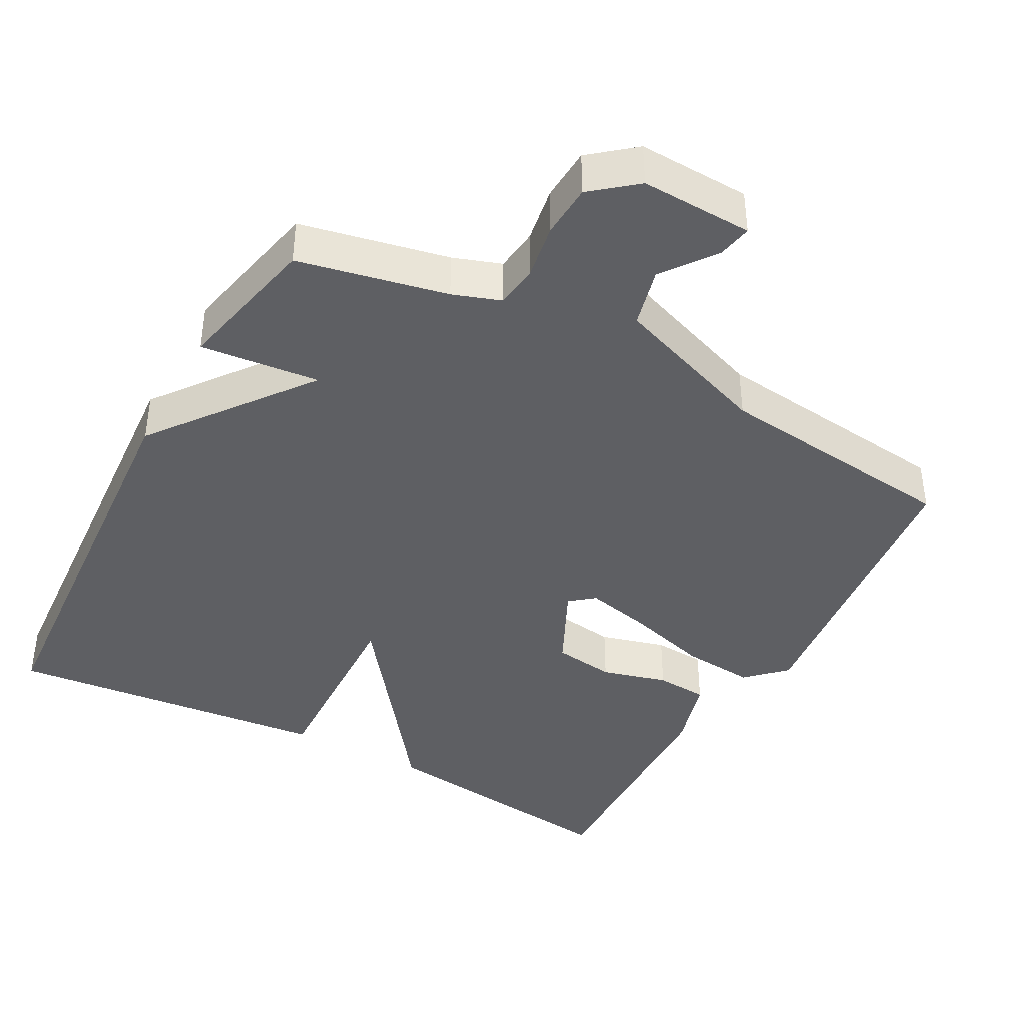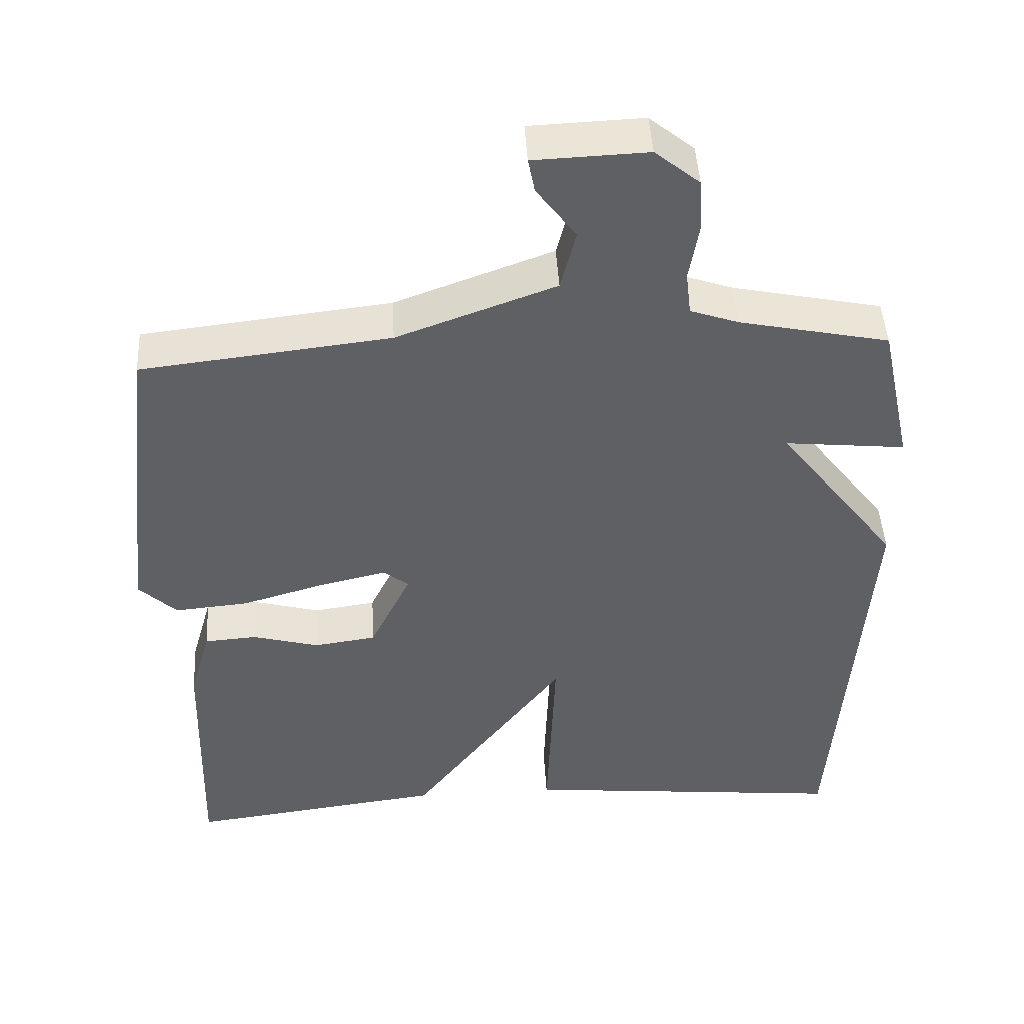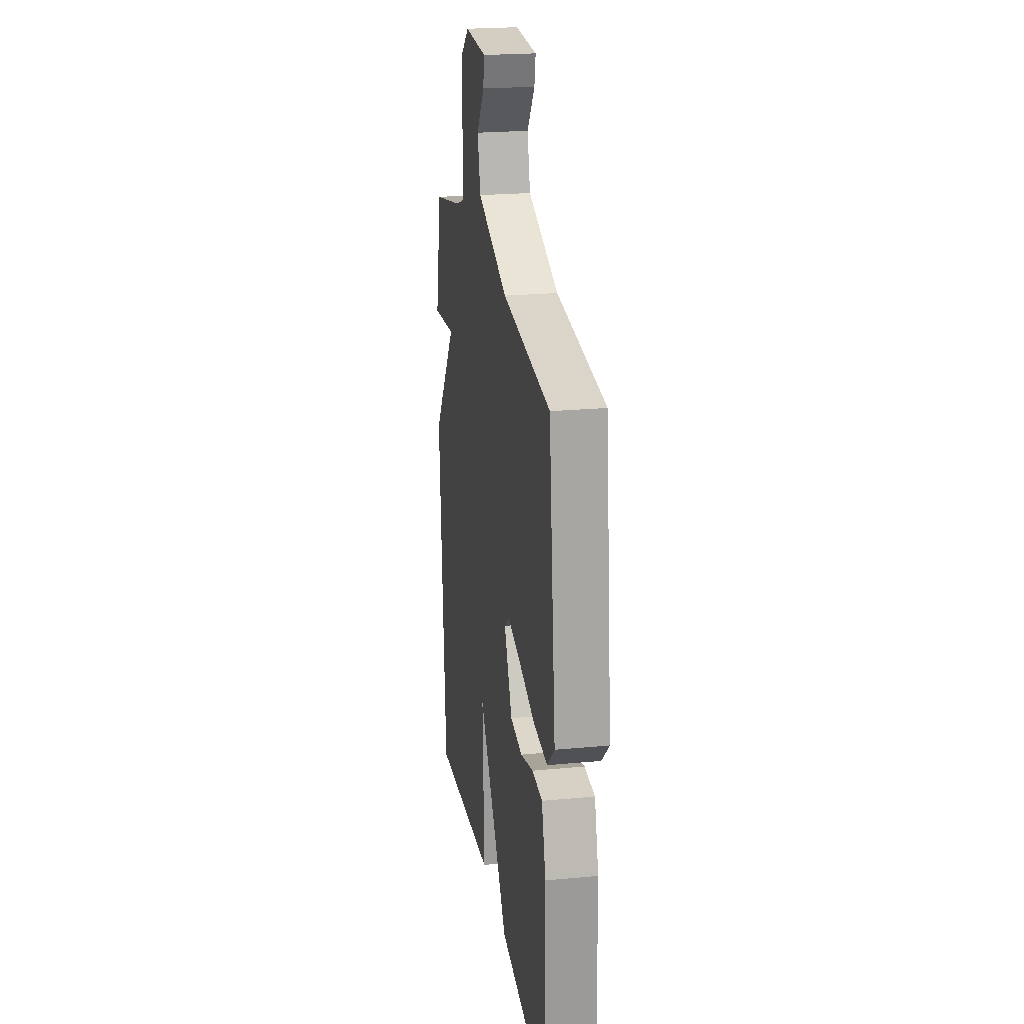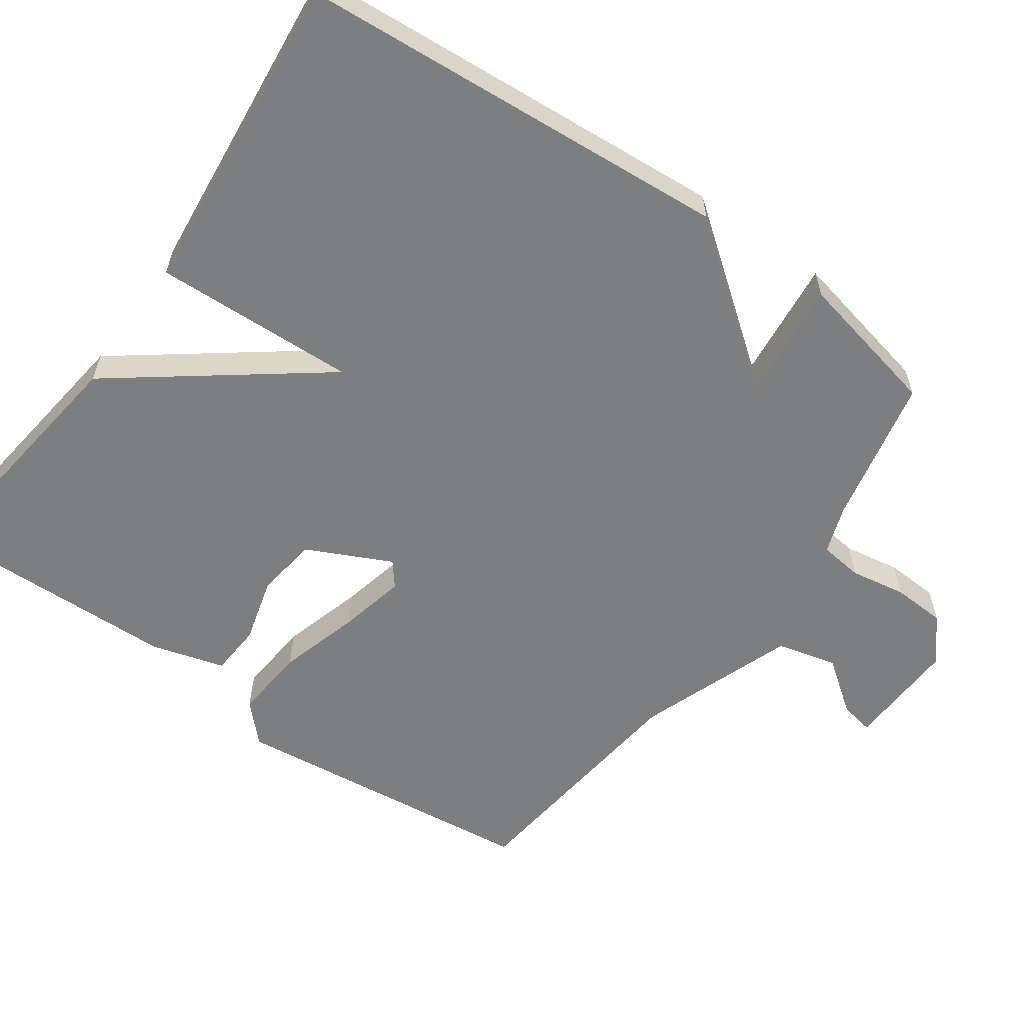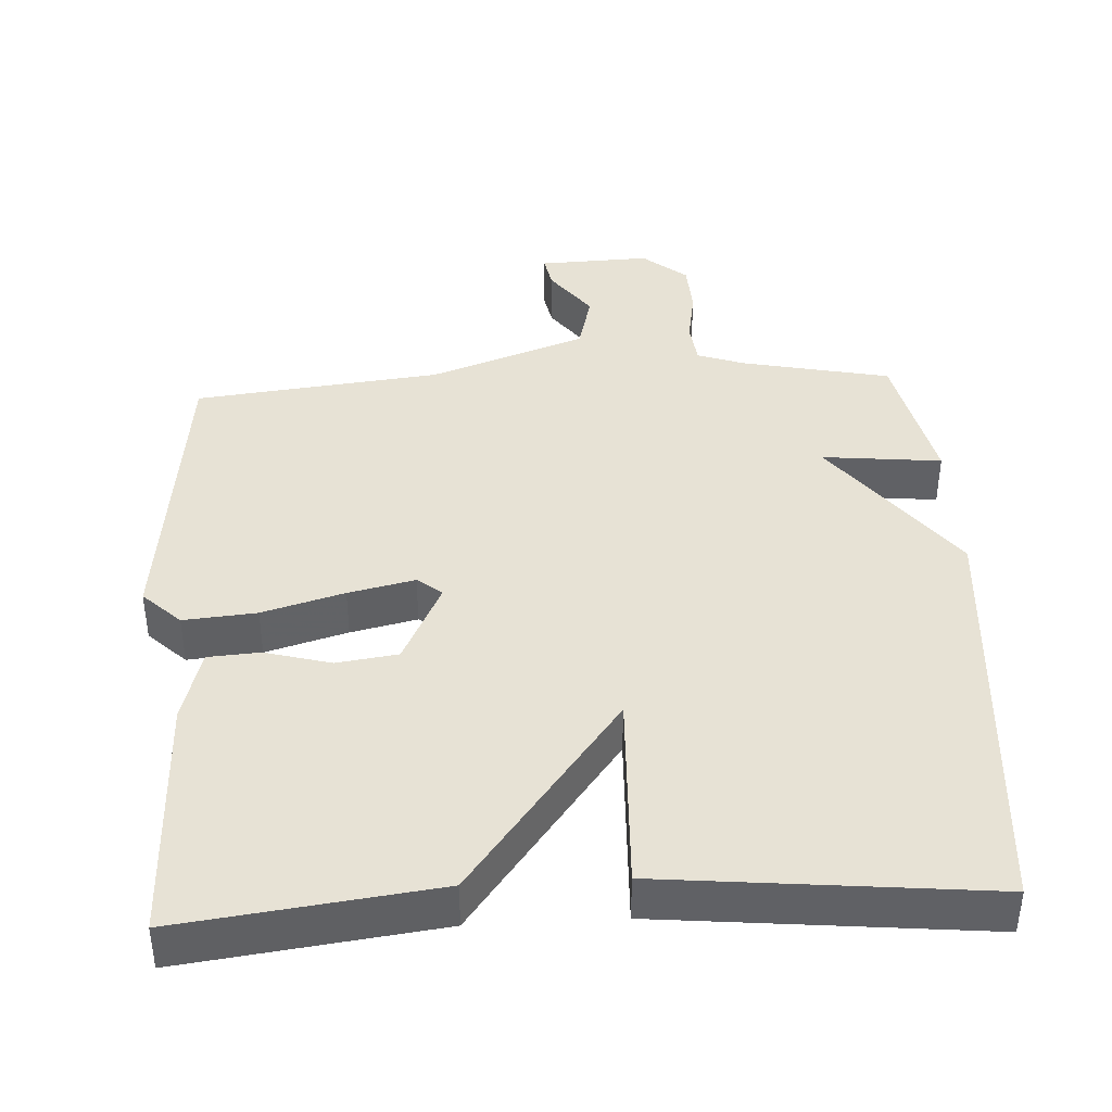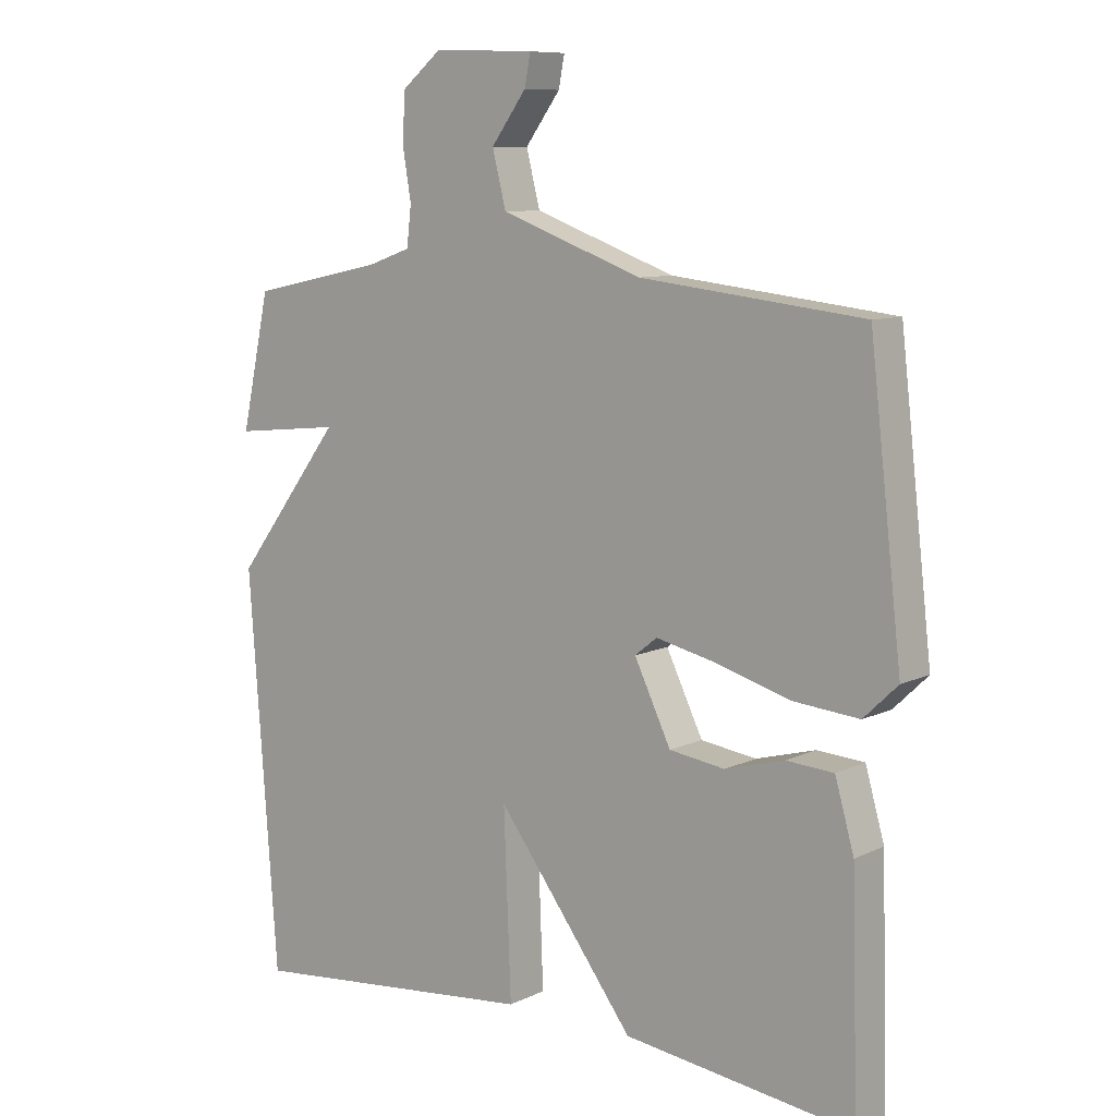
<metadata>
{"format":"obj","ext":"obj","renderer":"f3d","projection":"perspective","resolution":1024,"background":"white","views":[{"elev":-40.7,"azim":-28.5,"up":"+Y"},{"elev":46.1,"azim":176.7,"up":"+Z"},{"elev":22.6,"azim":80.8,"up":"+Z"},{"elev":-59.3,"azim":-125.3,"up":"+Y"},{"elev":40.5,"azim":176.9,"up":"+Y"},{"elev":9.1,"azim":38.6,"up":"+Z"}]}
</metadata>
<code>
v 0.5 0.07 -0.5
v 0.148 0.07 -0.455
v -0.063 0.07 -0.175
v -0.052 0.07 -0.455
v -0.5 0.07 -0.5
v -0.544 0.07 0.098
v -0.379 0.07 0.315
v -0.544 0.07 0.298
v -0.5 0.07 0.5
v -0.295 0.07 0.543
v -0.229 0.07 0.566
v -0.222 0.07 0.626
v -0.235 0.07 0.703
v -0.231 0.07 0.777
v -0.17 0.07 0.827
v -0.015 0.07 0.821
v -0.024 0.07 0.774
v -0.078 0.07 0.701
v -0.057 0.07 0.618
v 0.16 0.07 0.539
v 0.5 0.07 0.5
v 0.549 0.07 0.071
v 0.497 0.07 0.021
v 0.396 0.07 0.03
v 0.283 0.07 0.063
v 0.191 0.07 0.084
v 0.157 0.07 0.057
v 0.213 0.07 -0.059
v 0.298 0.07 -0.071
v 0.389 0.07 -0.046
v 0.461 0.07 -0.051
v 0.49 0.07 -0.153
v 0.5 0 -0.5
v 0.148 0 -0.455
v -0.063 0 -0.175
v -0.052 0 -0.455
v -0.5 0 -0.5
v -0.544 0 0.098
v -0.379 0 0.315
v -0.544 0 0.298
v -0.5 0 0.5
v -0.295 0 0.543
v -0.229 0 0.566
v -0.222 0 0.626
v -0.235 0 0.703
v -0.231 0 0.777
v -0.17 0 0.827
v -0.015 0 0.821
v -0.024 0 0.774
v -0.078 0 0.701
v -0.057 0 0.618
v 0.16 0 0.539
v 0.5 0 0.5
v 0.549 0 0.071
v 0.497 0 0.021
v 0.396 0 0.03
v 0.283 0 0.063
v 0.191 0 0.084
v 0.157 0 0.057
v 0.213 0 -0.059
v 0.298 0 -0.071
v 0.389 0 -0.046
v 0.461 0 -0.051
v 0.49 0 -0.153
f 1 2 3
f 32 1 3
f 31 32 3
f 30 31 3
f 29 30 3
f 28 29 3
f 27 28 3
f 23 24 25
f 22 23 25
f 21 22 25
f 20 21 25
f 19 20 25 26
f 16 17 18
f 15 16 18
f 14 15 18
f 13 14 18
f 12 13 18
f 11 12 18 19
f 19 26 27
f 11 19 27
f 10 11 27
f 7 8 9 10
f 5 6 7
f 4 5 7
f 3 4 7
f 3 7 10 27
f 35 34 33
f 35 33 64
f 35 64 63
f 35 63 62
f 35 62 61
f 35 61 60
f 35 60 59
f 57 56 55
f 57 55 54
f 57 54 53
f 57 53 52
f 58 57 52 51
f 50 49 48
f 50 48 47
f 50 47 46
f 50 46 45
f 50 45 44
f 51 50 44 43
f 59 58 51
f 59 51 43
f 59 43 42
f 42 41 40 39
f 39 38 37
f 39 37 36
f 39 36 35
f 59 42 39 35
f 1 33 34 2
f 2 34 35 3
f 3 35 36 4
f 4 36 37 5
f 5 37 38 6
f 6 38 39 7
f 7 39 40 8
f 8 40 41 9
f 9 41 42 10
f 10 42 43 11
f 11 43 44 12
f 12 44 45 13
f 13 45 46 14
f 14 46 47 15
f 15 47 48 16
f 16 48 49 17
f 17 49 50 18
f 18 50 51 19
f 19 51 52 20
f 20 52 53 21
f 21 53 54 22
f 22 54 55 23
f 23 55 56 24
f 24 56 57 25
f 25 57 58 26
f 26 58 59 27
f 27 59 60 28
f 28 60 61 29
f 29 61 62 30
f 30 62 63 31
f 31 63 64 32
f 32 64 33 1

</code>
